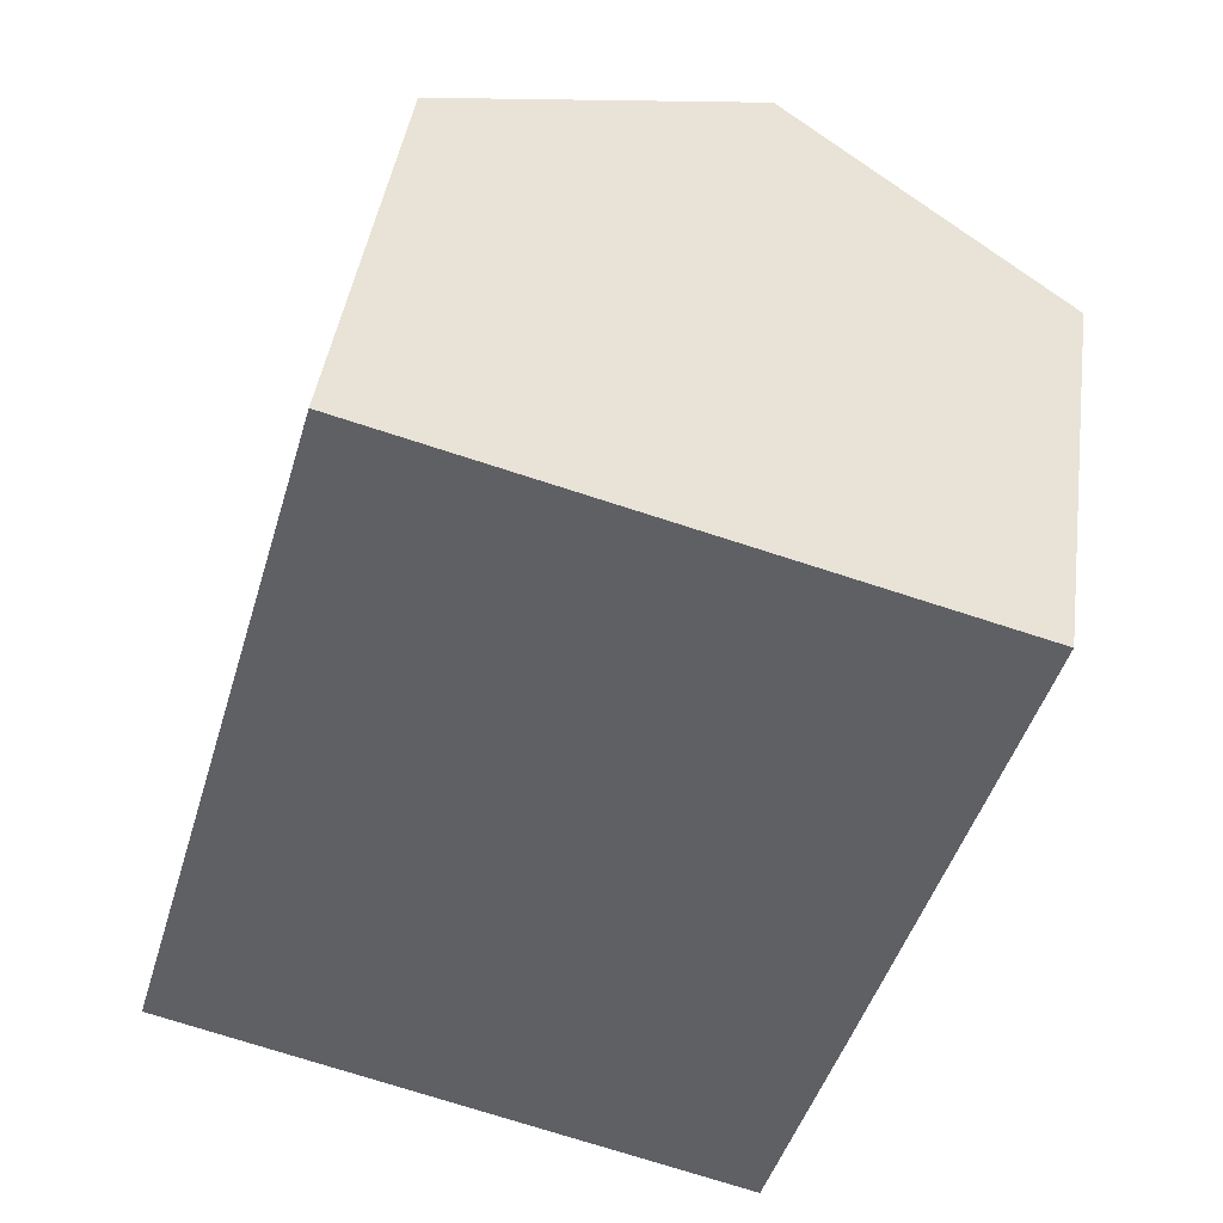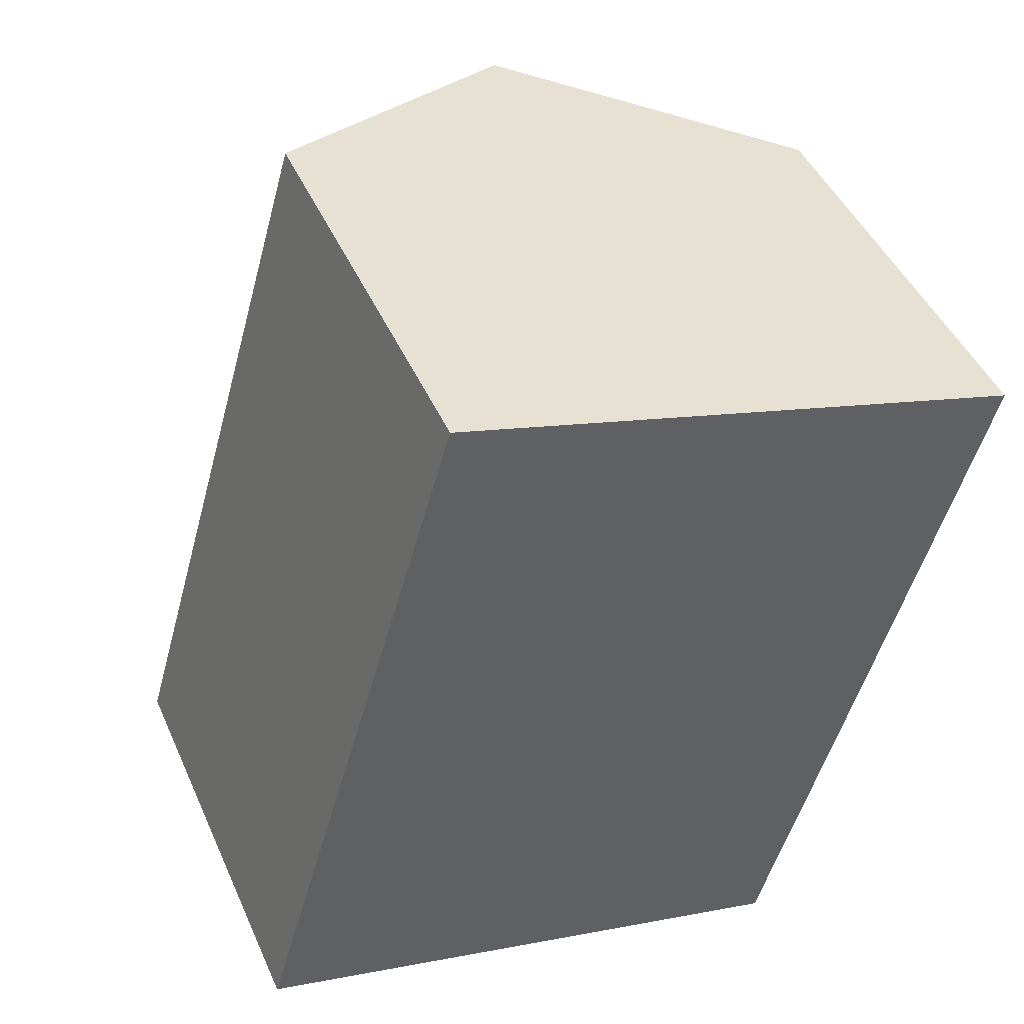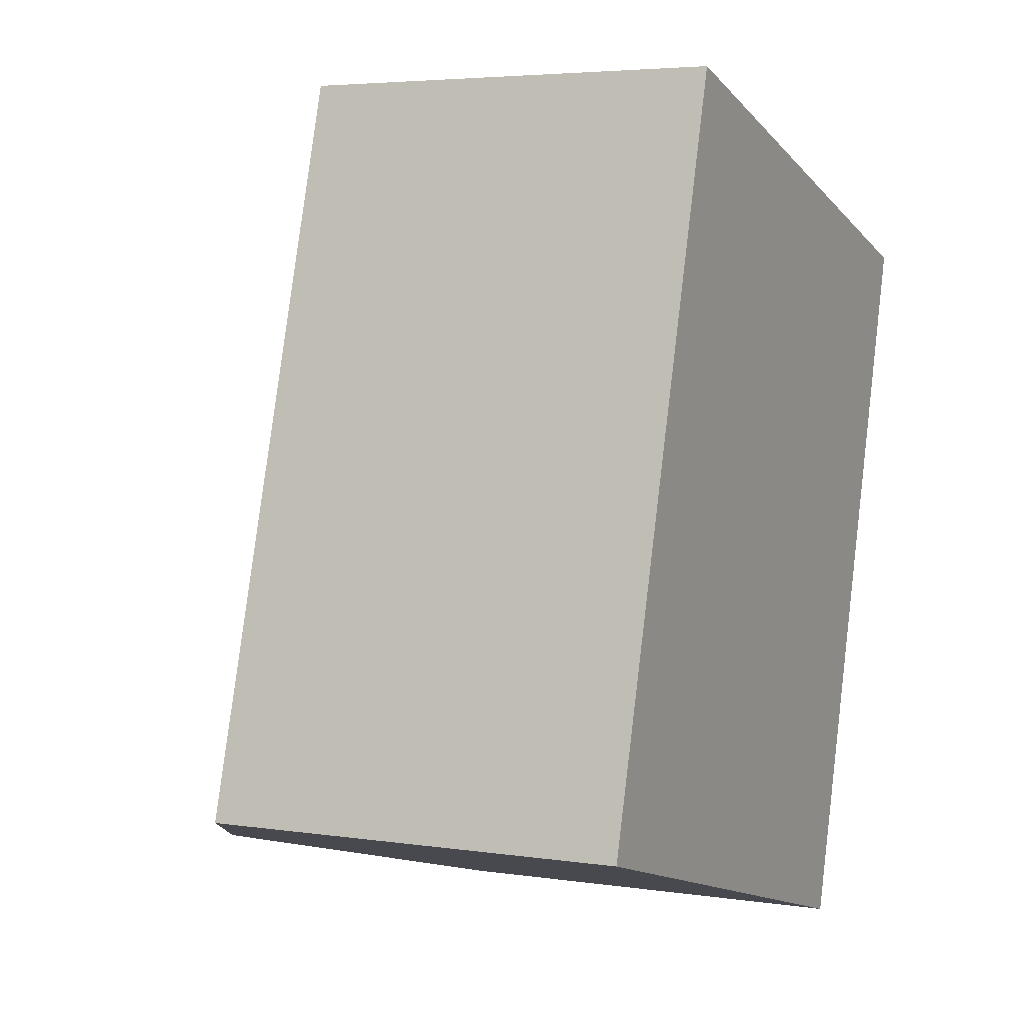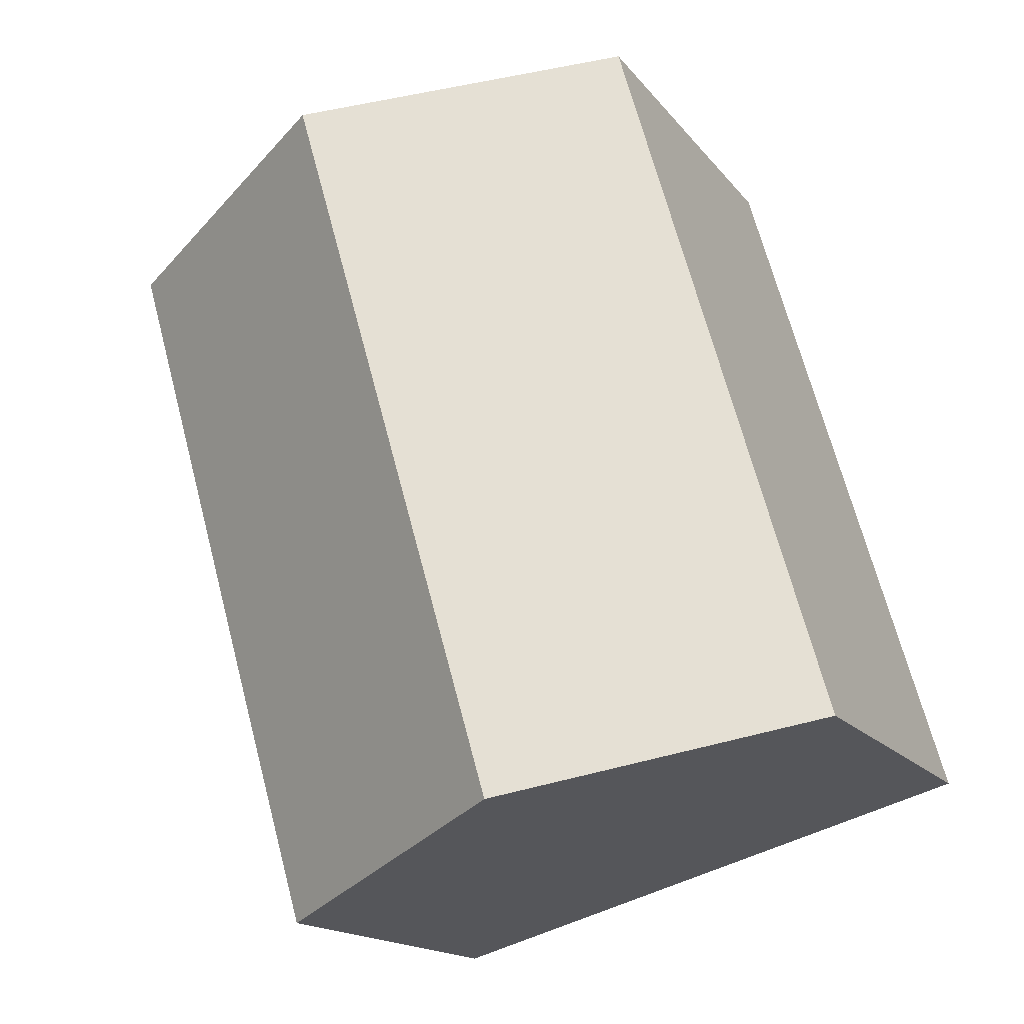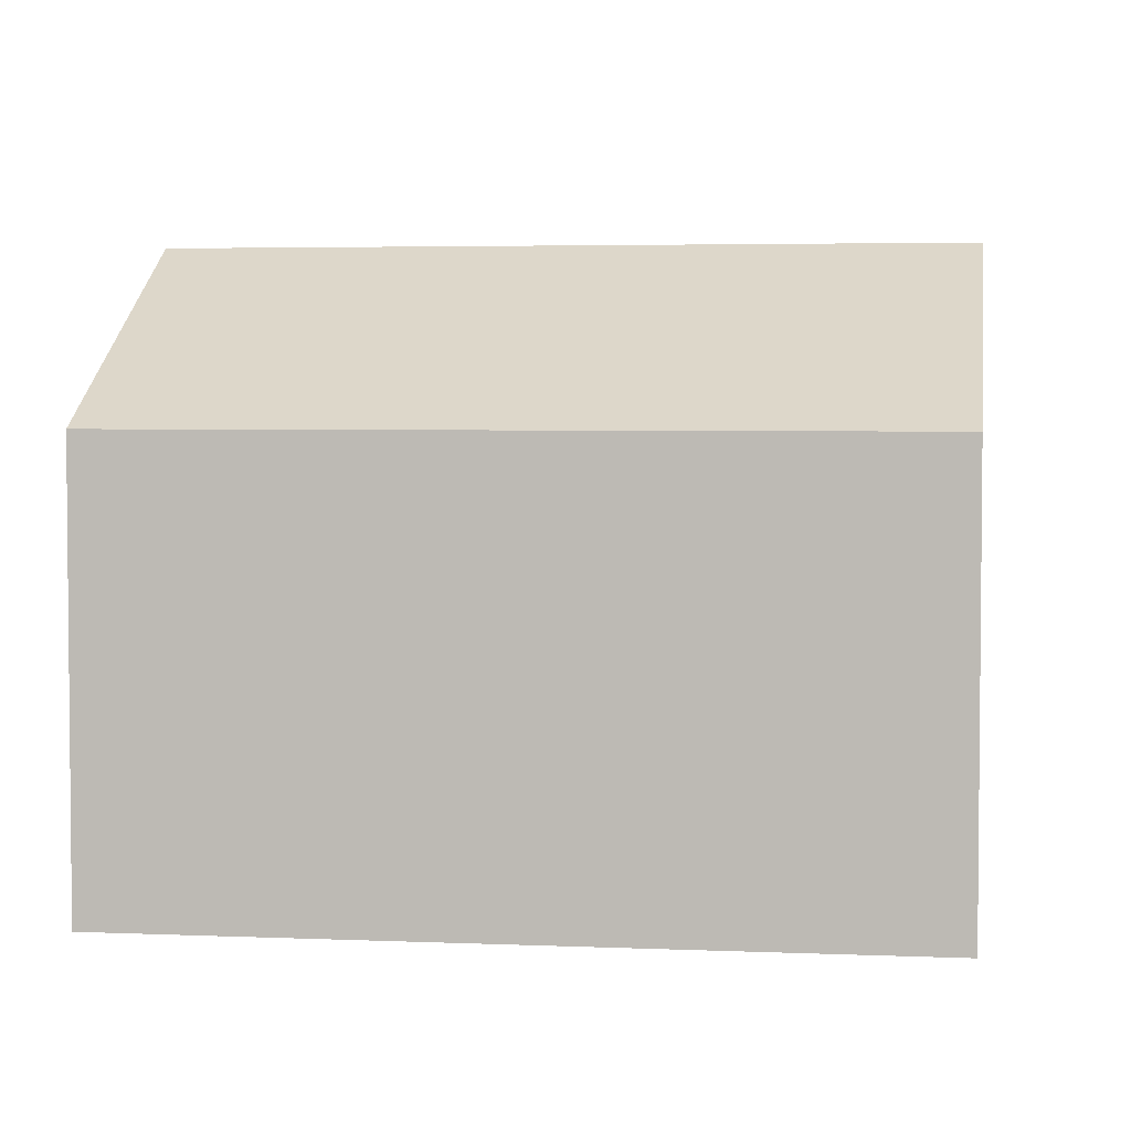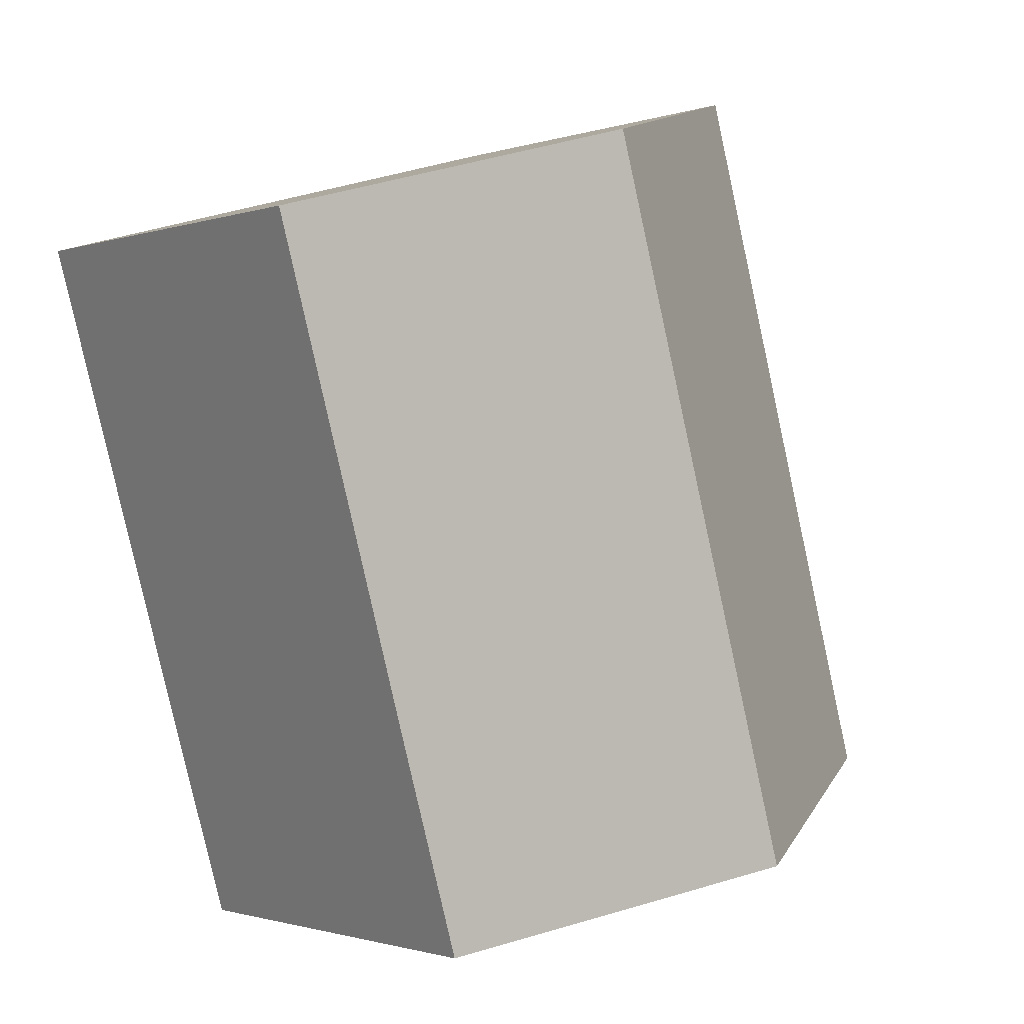
<metadata>
{"format":"obj","ext":"obj","renderer":"f3d","projection":"perspective","resolution":1024,"background":"white","views":[{"elev":42.6,"azim":8.0,"up":"+Z"},{"elev":45.7,"azim":-23.1,"up":"+Z"},{"elev":4.5,"azim":-64.1,"up":"+Z"},{"elev":-16.0,"azim":-155.6,"up":"+Z"},{"elev":3.7,"azim":-65.6,"up":"+Y"},{"elev":-1.2,"azim":140.3,"up":"+Z"}]}
</metadata>
<code>
v  14.79 9.779 1.408
v  11.49 13.58 14.85
v  18.12 9.785 12.94
v  6.622 13.58 -1.934
v  13.25 9.785 -3.869
v  0 9.788 5.993e-16
v  4.844 9.779 16.77
v  13.25 2.369e-16 -3.869
v  0 0 0
v  6.622 1.184e-16 -1.934
v  4.844 -1.027e-15 16.77
v  18.12 -7.922e-16 12.94
v  11.49 -9.095e-16 14.85
v  14.79 -8.622e-17 1.408
g defaultobject
f 1 2 3
f 2 1 4
f 4 1 5
f 6 2 4
f 2 6 7
f 8 4 5
f 4 8 6
f 6 8 9
f 9 8 10
f 9 7 6
f 7 9 11
f 11 2 7
f 2 11 3
f 3 11 12
f 12 11 13
f 12 1 3
f 1 12 14
f 1 14 5
f 5 14 8
f 14 10 8
f 10 14 9
f 9 14 11
f 11 14 12
f 11 12 13

</code>
